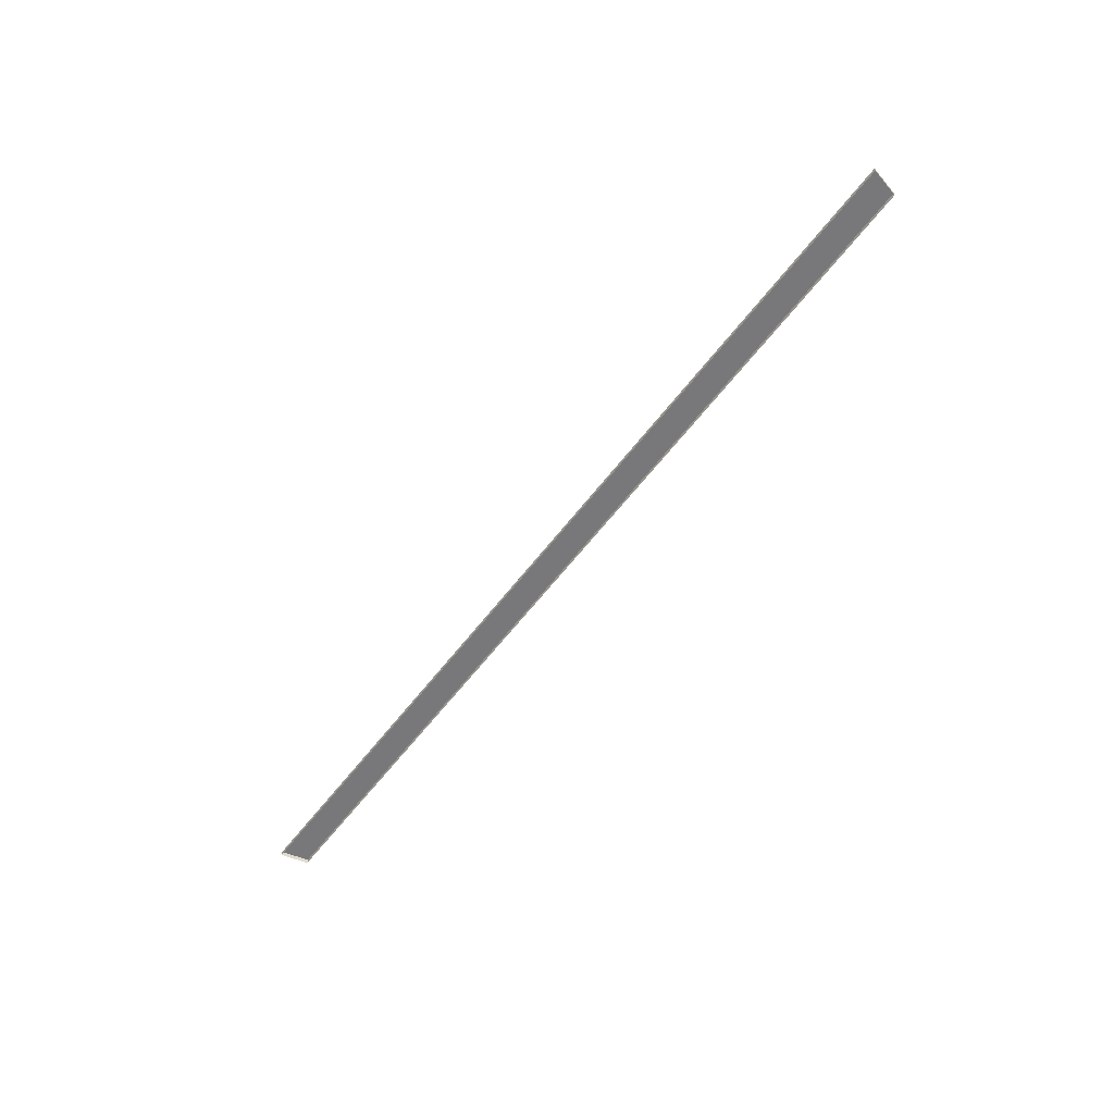
<metadata>
{"format":"obj","ext":"obj","renderer":"f3d","projection":"perspective","resolution":1024,"background":"white","views":[{"elev":-57.6,"azim":-126.4,"up":"+Y"}]}
</metadata>
<code>
o #ID204
v -0.2207 -0.2194 -0.3217
v 0.2003 -0.2216 -0.3217
v 0.2003 -0.2194 -0.3217
v -0.2207 -0.2216 -0.3217
v -0.2207 -0.2216 -0.3217
v -0.2207 -0.2194 -0.3217
v 0.2003 -0.2216 -0.3217
v 0.2003 -0.2194 -0.3217
v 0.1995 -0.2194 -0.3184
v 0.2003 -0.2216 -0.3217
v 0.1995 -0.2216 -0.3184
v 0.2003 -0.2194 -0.3217
v 0.2003 -0.2194 -0.3217
v 0.1995 -0.2194 -0.3184
v 0.2003 -0.2216 -0.3217
v 0.1995 -0.2216 -0.3184
v -0.2199 -0.2194 -0.3184
v 0.1973 -0.2194 -0.3093
v -0.2176 -0.2194 -0.3093
v 0.1995 -0.2194 -0.3184
v -0.2207 -0.2194 -0.3217
v 0.2003 -0.2194 -0.3217
v 0.2003 -0.2194 -0.3217
v -0.2207 -0.2194 -0.3217
v 0.1995 -0.2194 -0.3184
v -0.2199 -0.2194 -0.3184
v 0.1973 -0.2194 -0.3093
v -0.2176 -0.2194 -0.3093
v -0.2207 -0.2194 -0.3217
v -0.2199 -0.2216 -0.3184
v -0.2207 -0.2216 -0.3217
v -0.2199 -0.2194 -0.3184
v -0.2199 -0.2194 -0.3184
v -0.2207 -0.2194 -0.3217
v -0.2199 -0.2216 -0.3184
v -0.2207 -0.2216 -0.3217
v 0.1973 -0.2194 -0.3093
v 0.1995 -0.2216 -0.3184
v 0.1973 -0.2216 -0.3093
v 0.1995 -0.2194 -0.3184
v 0.1995 -0.2194 -0.3184
v 0.1973 -0.2194 -0.3093
v 0.1995 -0.2216 -0.3184
v 0.1973 -0.2216 -0.3093
v -0.2176 -0.2216 -0.3093
v 0.1973 -0.2194 -0.3093
v 0.1973 -0.2216 -0.3093
v -0.2176 -0.2194 -0.3093
v -0.2176 -0.2194 -0.3093
v -0.2176 -0.2216 -0.3093
v 0.1973 -0.2194 -0.3093
v 0.1973 -0.2216 -0.3093
v -0.2199 -0.2194 -0.3184
v -0.2176 -0.2216 -0.3093
v -0.2199 -0.2216 -0.3184
v -0.2176 -0.2194 -0.3093
v -0.2176 -0.2194 -0.3093
v -0.2199 -0.2194 -0.3184
v -0.2176 -0.2216 -0.3093
v -0.2199 -0.2216 -0.3184
f 5 6 7
f 8 7 6
f 13 14 15
f 16 15 14
f 23 24 25
f 24 26 25
f 25 26 27
f 28 27 26
f 33 34 35
f 36 35 34
f 41 42 43
f 44 43 42
f 49 50 51
f 52 51 50
f 57 58 59
f 60 59 58
f 1 2 3
f 2 1 4
f 9 10 11
f 10 9 12
f 17 18 19
f 18 17 20
f 20 17 21
f 20 21 22
f 29 30 31
f 30 29 32
f 37 38 39
f 38 37 40
f 45 46 47
f 46 45 48
f 53 54 55
f 54 53 56

</code>
